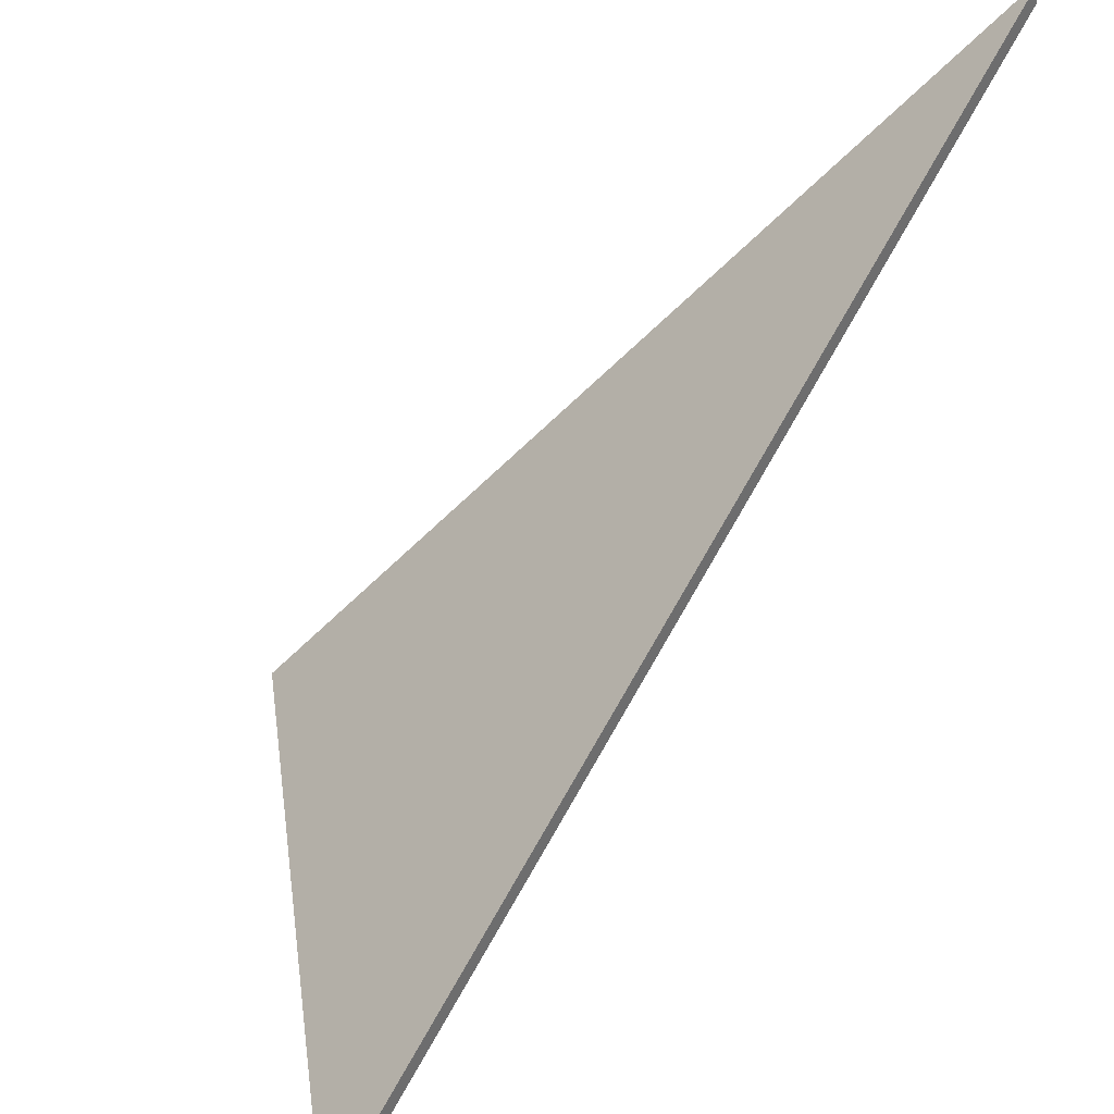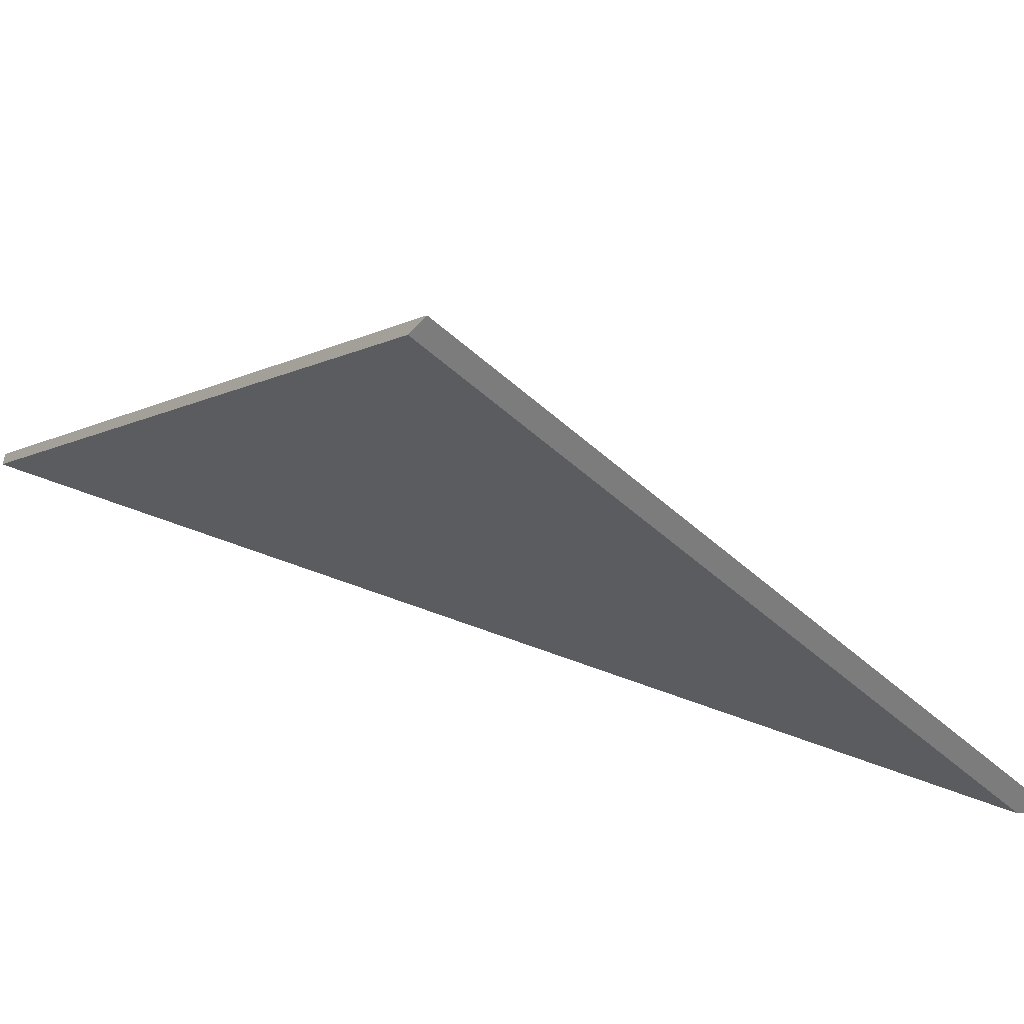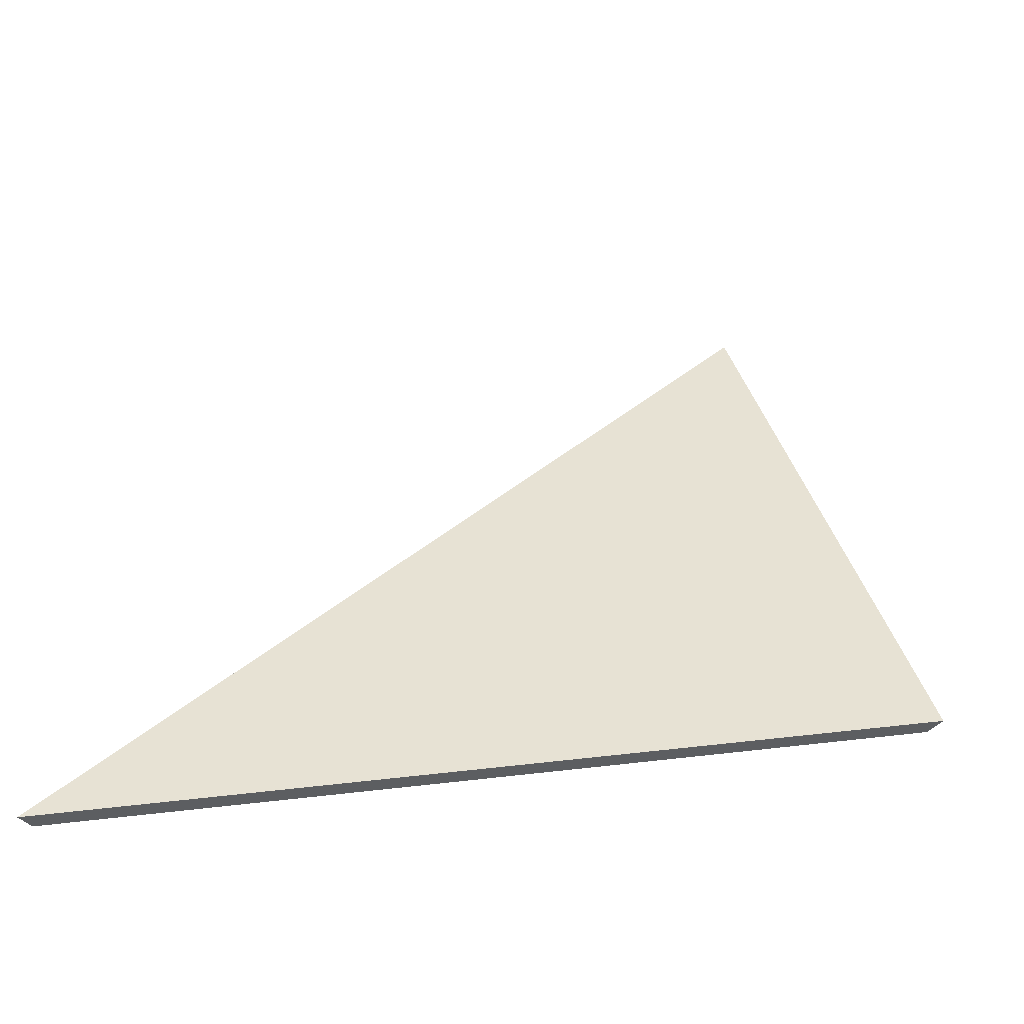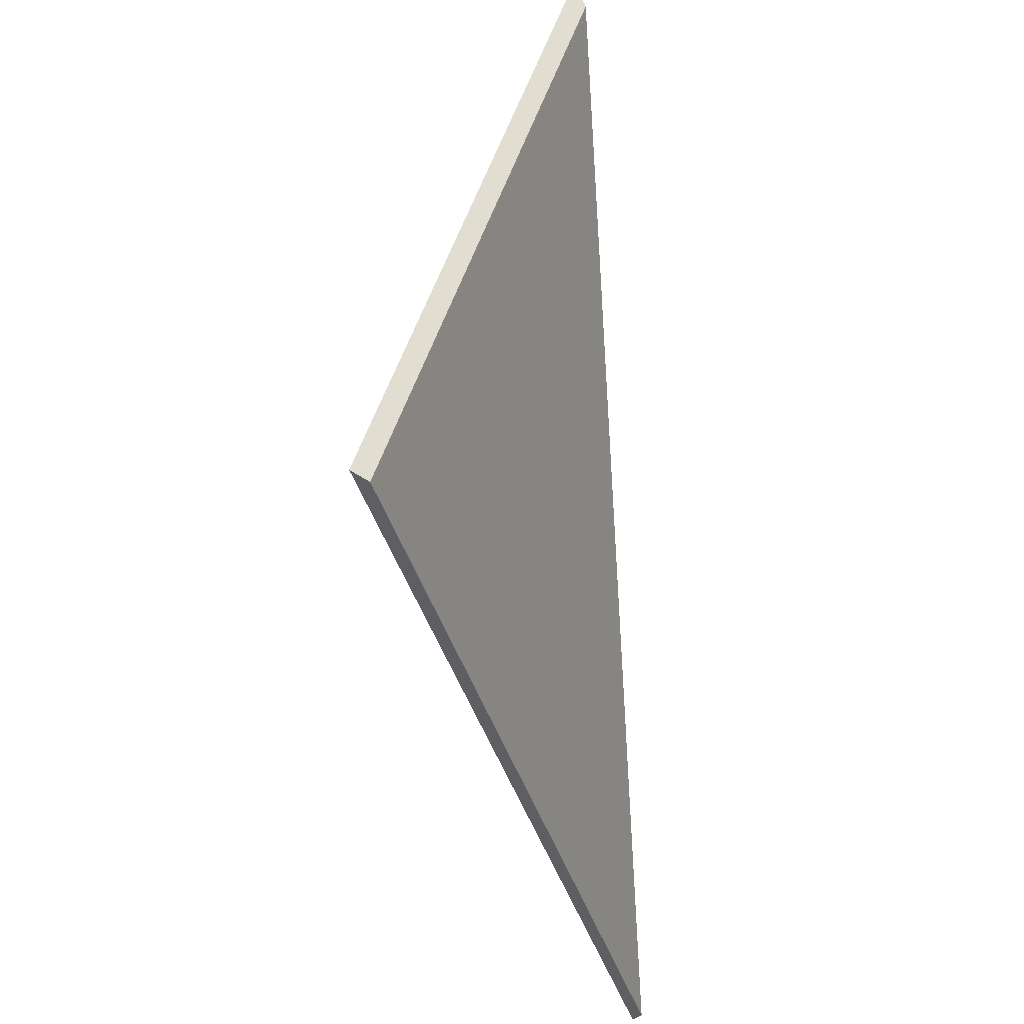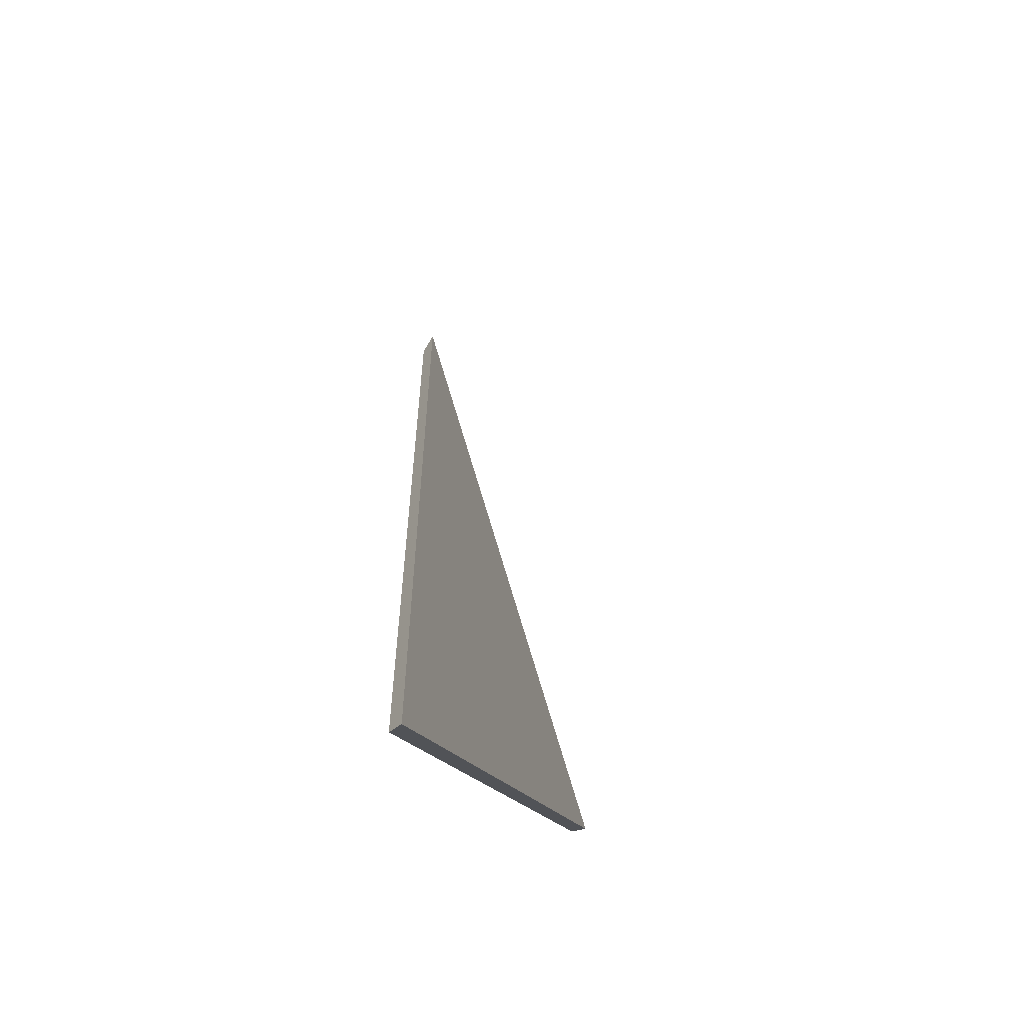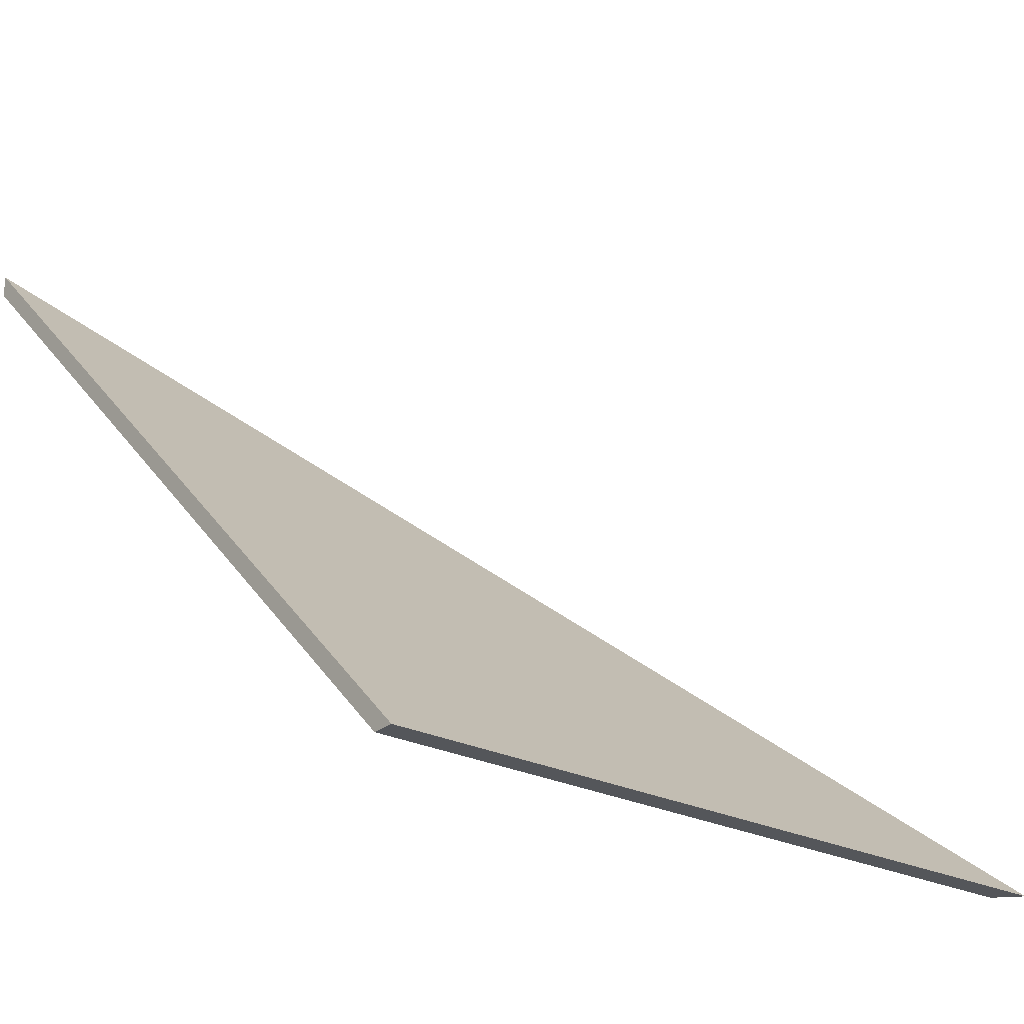
<metadata>
{"format":"obj","ext":"obj","renderer":"f3d","projection":"perspective","resolution":1024,"background":"white","views":[{"elev":37.8,"azim":12.3,"up":"+Y"},{"elev":-58.8,"azim":-112.0,"up":"+Y"},{"elev":-36.2,"azim":-146.5,"up":"+Z"},{"elev":-27.8,"azim":-25.9,"up":"+Z"},{"elev":-27.1,"azim":147.7,"up":"+Z"},{"elev":-25.4,"azim":-108.0,"up":"+Y"}]}
</metadata>
<code>
v 1.468 0.03313 0.7953
v 1.44 0.03313 0.7197
v 1.518 0.1161 0.6914
v 1.518 0.1188 0.6914
v 1.518 0.1161 0.6914
v 1.44 0.03313 0.7197
v 1.438 0.03313 0.7206
v 1.438 0.03313 0.7206
v 1.44 0.03313 0.7197
v 1.468 0.03313 0.7953
v 1.466 0.03313 0.7986
v 1.466 0.03313 0.7986
v 1.468 0.03313 0.7953
v 1.518 0.1161 0.6914
v 1.518 0.1188 0.6914
v 1.518 0.1188 0.6914
v 1.438 0.03313 0.7206
v 1.466 0.03313 0.7986
f 1 2 3
f 4 5 6
f 4 6 7
f 8 9 10
f 8 10 11
f 12 13 14
f 12 14 15
f 16 17 18

</code>
